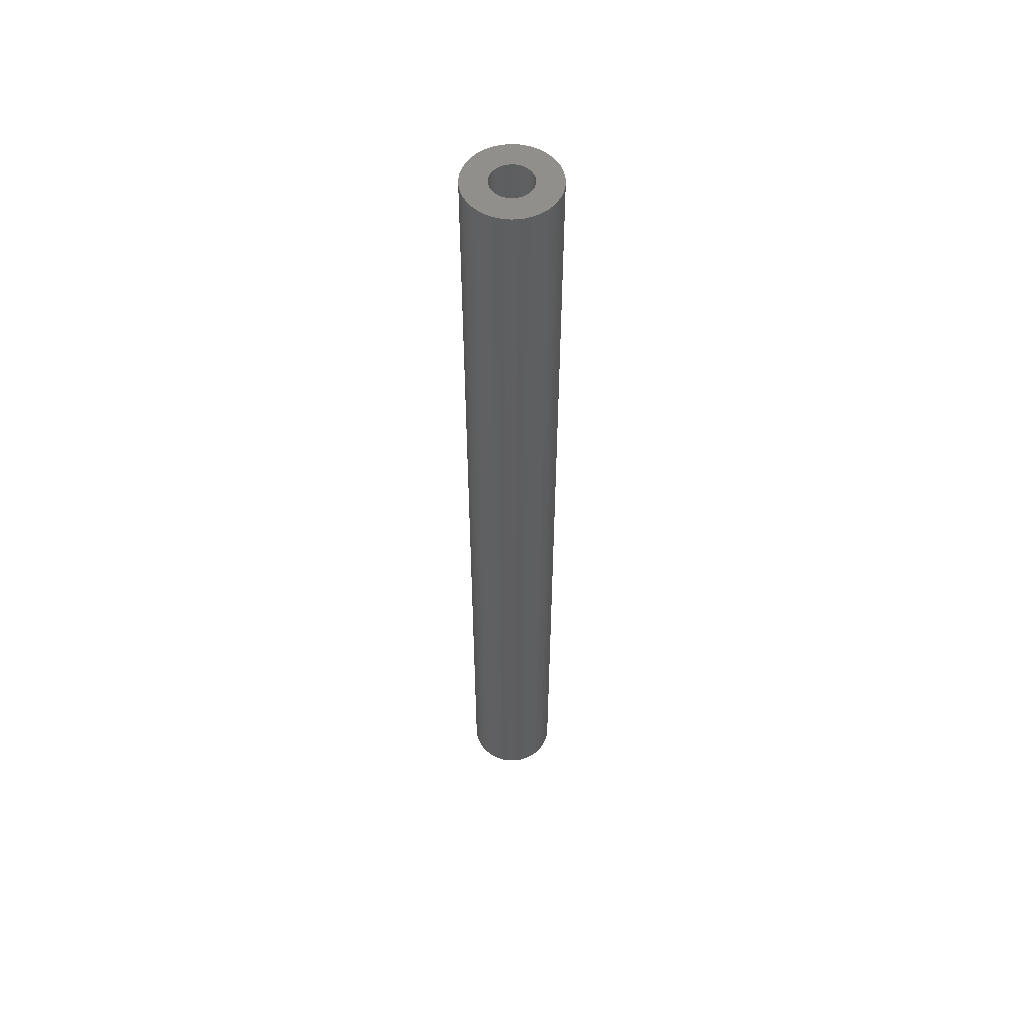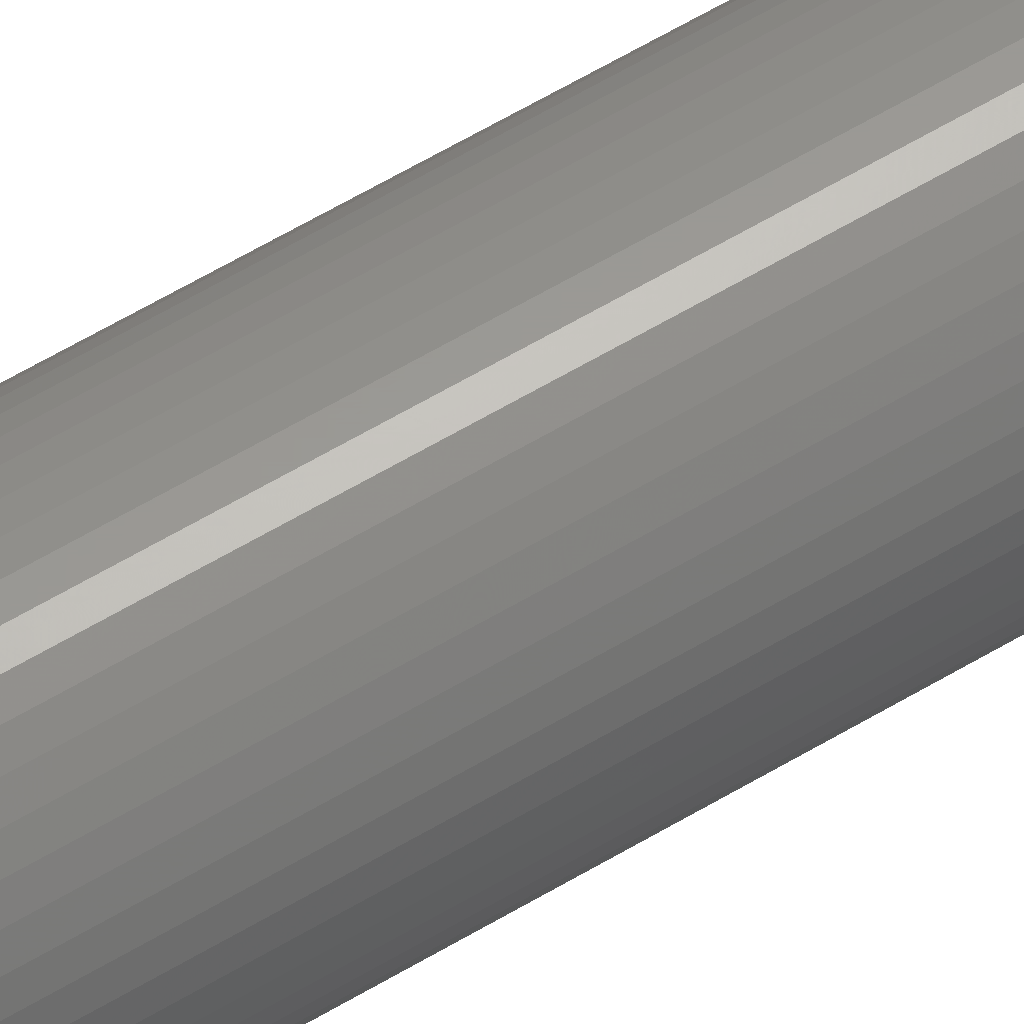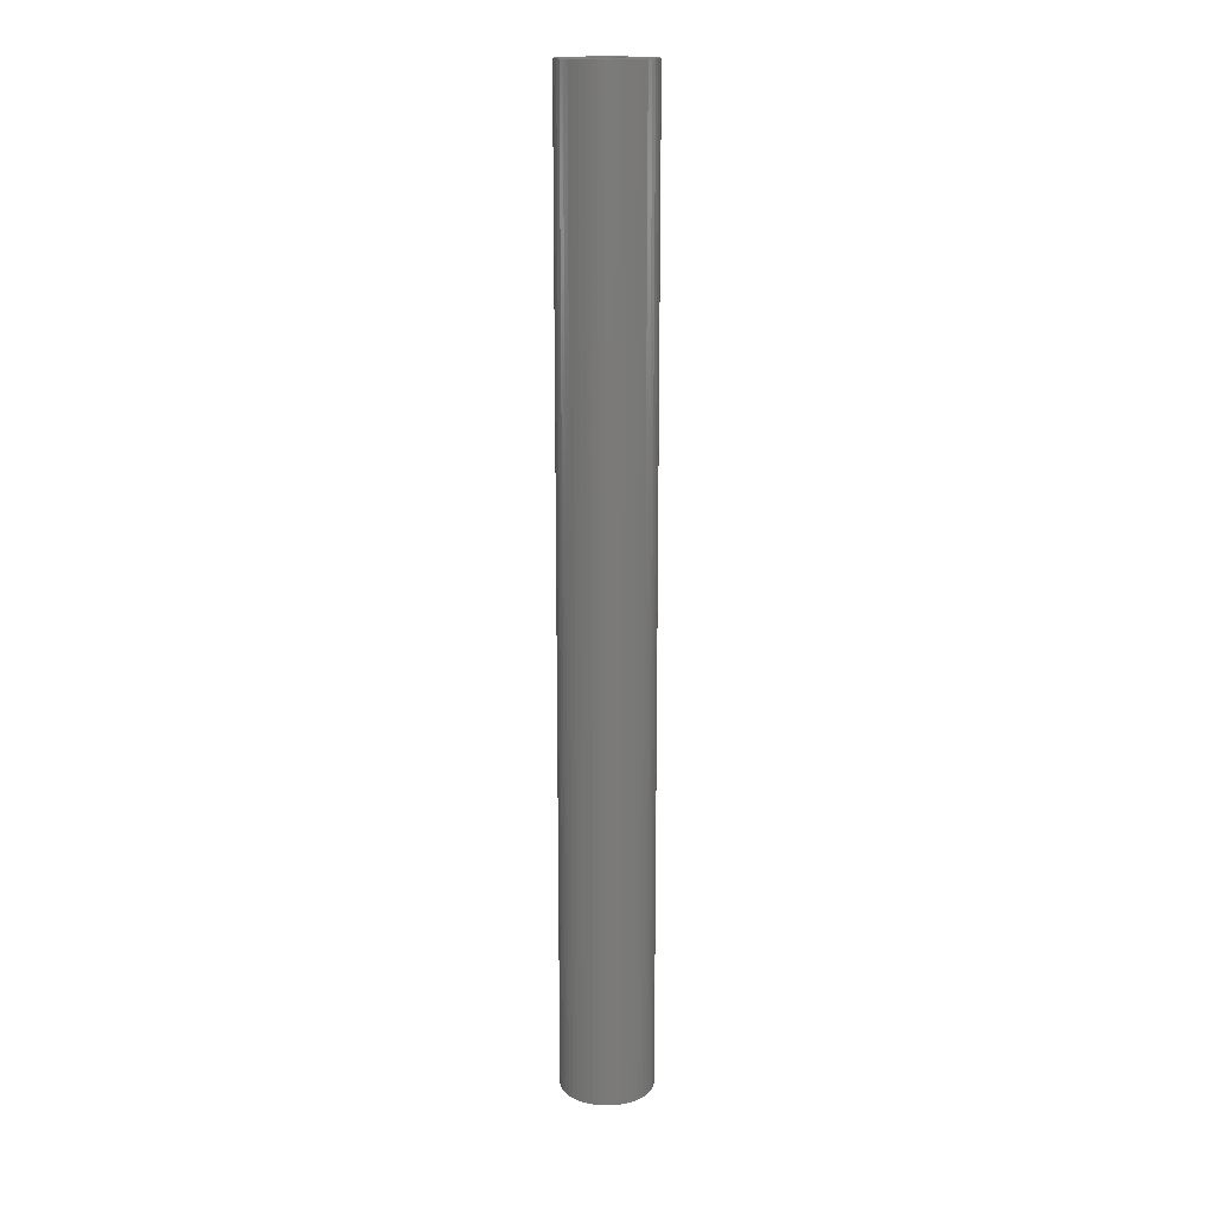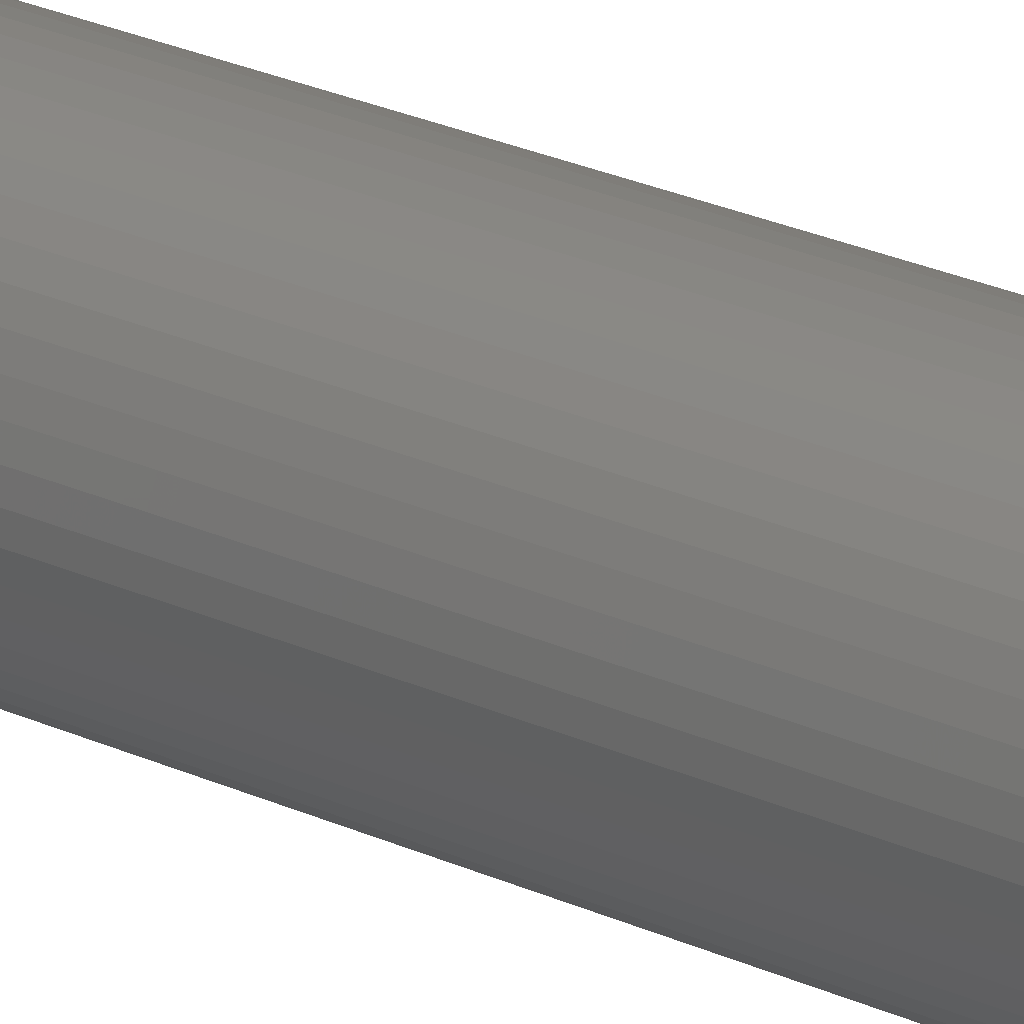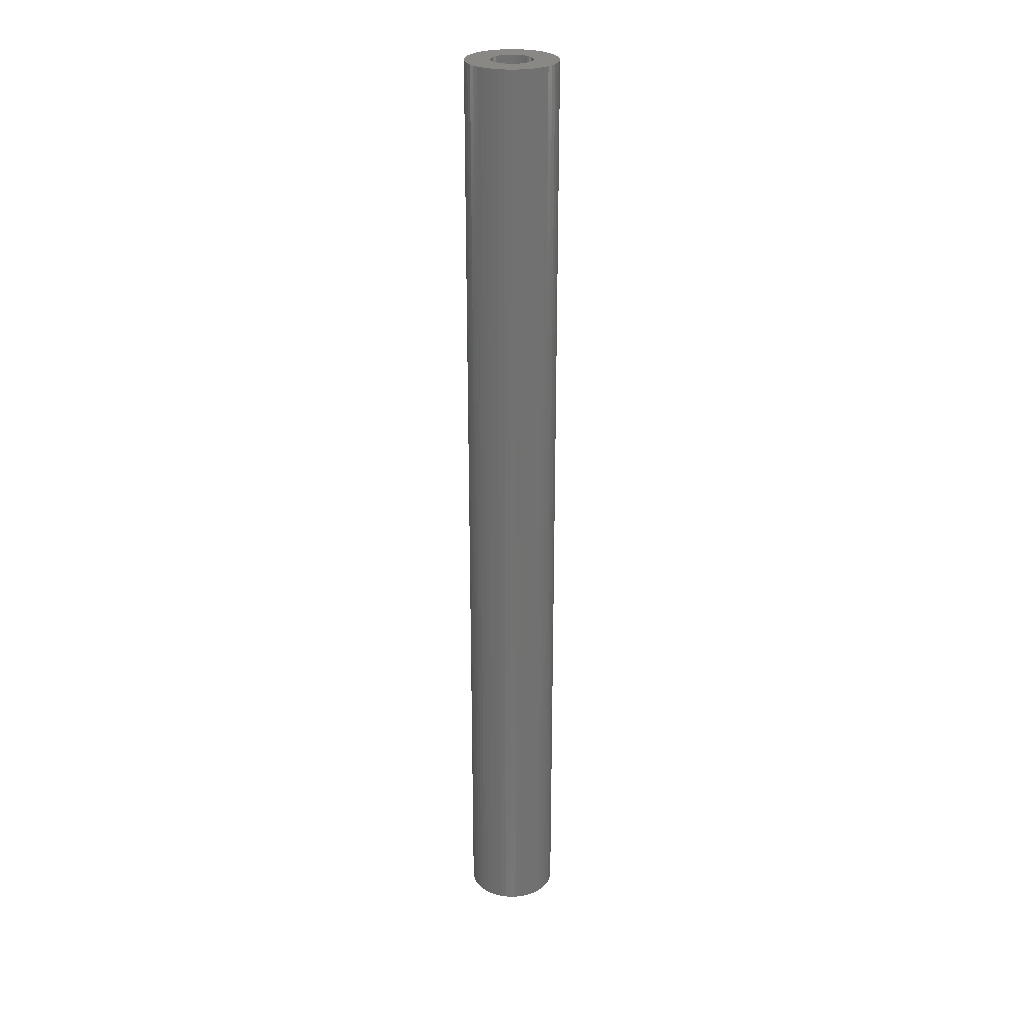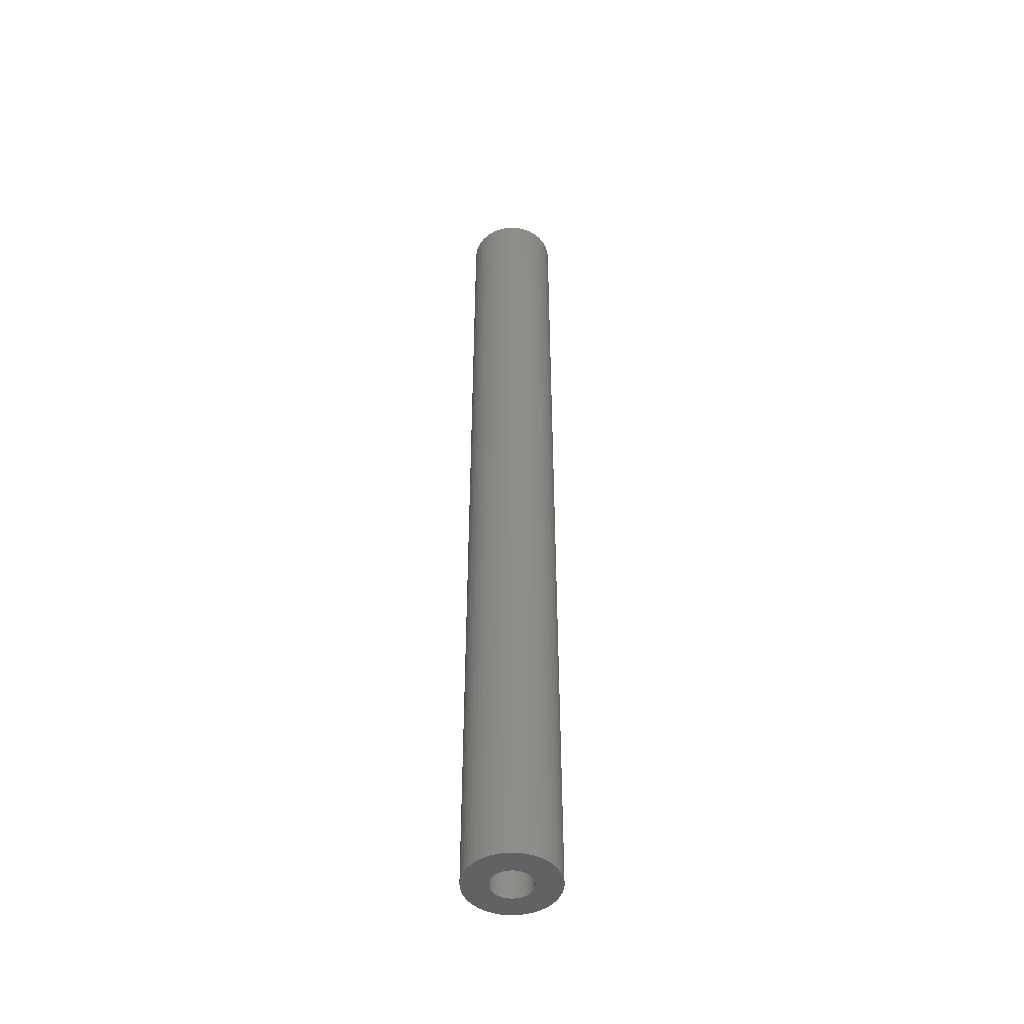
<metadata>
{"format":"stl","ext":"stl","renderer":"f3d","projection":"perspective","resolution":1024,"background":"white","views":[{"elev":54.2,"azim":-2.3,"up":"+Z"},{"elev":59.8,"azim":-121.7,"up":"+Y"},{"elev":16.6,"azim":114.1,"up":"+Z"},{"elev":18.5,"azim":135.0,"up":"+Y"},{"elev":26.4,"azim":-116.7,"up":"+Z"},{"elev":-47.6,"azim":112.7,"up":"+Z"}]}
</metadata>
<code>
# stl→obj: 200 verts, 400 faces
v 4 0 42
v 3.968 0.5013 -42
v 3.968 0.5013 42
v 4 0 -42
v -4 0 -42
v -3.968 0.5013 42
v -3.968 0.5013 -42
v -4 0 42
v 0.2512 3.992 -42
v -0.2512 3.992 42
v 0.2512 3.992 42
v -0.2512 3.992 -42
v -0.2512 -3.992 -42
v 0.2512 -3.992 42
v -0.2512 -3.992 42
v 0.2512 -3.992 -42
v 2.916 2.738 -42
v 2.55 3.082 42
v 2.916 2.738 42
v 2.55 3.082 -42
v -2.55 3.082 -42
v -2.916 2.738 42
v -2.55 3.082 42
v -2.916 2.738 -42
v -1.236 3.804 -42
v -1.703 3.619 42
v -1.236 3.804 42
v -1.703 3.619 -42
v 3.719 1.472 42
v 3.505 1.927 -42
v 3.505 1.927 42
v 3.719 1.472 -42
v 3.236 2.351 -42
v 3.236 2.351 42
v 1.703 3.619 -42
v 1.236 3.804 42
v 1.703 3.619 42
v 1.236 3.804 -42
v 0.7495 3.929 42
v 0.7495 3.929 -42
v 2.143 3.377 42
v 2.143 3.377 -42
v -3.719 1.472 -42
v -3.505 1.927 42
v -3.505 1.927 -42
v -3.719 1.472 42
v -3.236 2.351 -42
v -3.236 2.351 42
v -3.874 0.9948 -42
v -3.874 0.9948 42
v -2.143 3.377 42
v -2.143 3.377 -42
v -0.7495 3.929 -42
v -0.7495 3.929 42
v 0.7495 -3.929 42
v 0.7495 -3.929 -42
v 1.236 -3.804 -42
v 1.703 -3.619 42
v 1.236 -3.804 42
v 1.703 -3.619 -42
v 3.874 0.9948 42
v 3.874 0.9948 -42
v 1.8 0 42
v 1.786 0.2256 42
v 3.968 -0.5013 42
v 1.743 0.4476 42
v 1.786 -0.2256 42
v 1.674 0.6626 42
v 3.874 -0.9948 42
v 1.577 0.8672 42
v 1.743 -0.4476 42
v 1.456 1.058 42
v 3.719 -1.472 42
v 1.312 1.232 42
v 1.674 -0.6626 42
v 1.147 1.387 42
v 3.505 -1.927 42
v 1.577 -0.8672 42
v 0.9645 1.52 42
v 0.7664 1.629 42
v 0.5562 1.712 42
v 0.3373 1.768 42
v 0.113 1.796 42
v -0.113 1.796 42
v -0.3373 1.768 42
v -0.5562 1.712 42
v -0.7664 1.629 42
v -0.9645 1.52 42
v -1.147 1.387 42
v -1.312 1.232 42
v -1.456 1.058 42
v -1.577 0.8672 42
v 3.236 -2.351 42
v 1.456 -1.058 42
v 2.916 -2.738 42
v 1.312 -1.232 42
v 2.55 -3.082 42
v 1.147 -1.387 42
v 2.143 -3.377 42
v 0.9645 -1.52 42
v 0.7664 -1.629 42
v 0.5562 -1.712 42
v 0.3373 -1.768 42
v 0.113 -1.796 42
v -0.113 -1.796 42
v -0.3373 -1.768 42
v -0.7495 -3.929 42
v -0.5562 -1.712 42
v -1.236 -3.804 42
v -0.7664 -1.629 42
v -1.703 -3.619 42
v -0.9645 -1.52 42
v -2.143 -3.377 42
v -1.147 -1.387 42
v -2.55 -3.082 42
v -1.312 -1.232 42
v -2.916 -2.738 42
v -1.456 -1.058 42
v -3.236 -2.351 42
v -1.577 -0.8672 42
v -3.505 -1.927 42
v -1.674 -0.6626 42
v -3.719 -1.472 42
v -1.743 -0.4476 42
v -3.874 -0.9948 42
v -1.786 -0.2256 42
v -3.968 -0.5013 42
v -1.8 0 42
v -1.674 0.6626 42
v -1.743 0.4476 42
v -1.786 0.2256 42
v 3.968 -0.5013 -42
v 2.143 -3.377 -42
v 3.236 -2.351 -42
v 2.916 -2.738 -42
v 3.874 -0.9948 -42
v 3.719 -1.472 -42
v -2.916 -2.738 -42
v -2.55 -3.082 -42
v -3.505 -1.927 -42
v -3.719 -1.472 -42
v -3.236 -2.351 -42
v 1.8 0 -42
v 1.786 -0.2256 -42
v 1.743 -0.4476 -42
v 1.786 0.2256 -42
v 1.674 -0.6626 -42
v 3.505 -1.927 -42
v 1.577 -0.8672 -42
v 1.743 0.4476 -42
v 1.456 -1.058 -42
v 1.312 -1.232 -42
v 2.55 -3.082 -42
v 1.674 0.6626 -42
v 1.147 -1.387 -42
v 1.577 0.8672 -42
v 0.9645 -1.52 -42
v 0.7664 -1.629 -42
v 0.5562 -1.712 -42
v 0.3373 -1.768 -42
v 0.113 -1.796 -42
v -0.113 -1.796 -42
v -0.3373 -1.768 -42
v -0.7495 -3.929 -42
v -0.5562 -1.712 -42
v -1.236 -3.804 -42
v -0.7664 -1.629 -42
v -1.703 -3.619 -42
v -0.9645 -1.52 -42
v -2.143 -3.377 -42
v -1.147 -1.387 -42
v -1.312 -1.232 -42
v -1.456 -1.058 -42
v -1.577 -0.8672 -42
v 1.456 1.058 -42
v 1.312 1.232 -42
v 1.147 1.387 -42
v 0.9645 1.52 -42
v 0.7664 1.629 -42
v 0.5562 1.712 -42
v 0.3373 1.768 -42
v 0.113 1.796 -42
v -0.113 1.796 -42
v -0.3373 1.768 -42
v -0.5562 1.712 -42
v -0.7664 1.629 -42
v -0.9645 1.52 -42
v -1.147 1.387 -42
v -1.312 1.232 -42
v -1.456 1.058 -42
v -1.577 0.8672 -42
v -1.674 0.6626 -42
v -1.743 0.4476 -42
v -1.786 0.2256 -42
v -1.8 0 -42
v -1.674 -0.6626 -42
v -1.743 -0.4476 -42
v -3.874 -0.9948 -42
v -1.786 -0.2256 -42
v -3.968 -0.5013 -42
f 1 2 3
f 2 1 4
f 5 6 7
f 6 5 8
f 9 10 11
f 10 9 12
f 13 14 15
f 14 13 16
f 17 18 19
f 18 17 20
f 21 22 23
f 22 21 24
f 25 26 27
f 26 25 28
f 29 30 31
f 30 29 32
f 31 33 34
f 33 31 30
f 35 36 37
f 36 35 38
f 38 39 36
f 39 38 40
f 20 41 18
f 41 20 42
f 43 44 45
f 44 43 46
f 47 22 24
f 22 47 48
f 49 46 43
f 46 49 50
f 28 51 26
f 51 28 52
f 53 27 54
f 27 53 25
f 16 55 14
f 55 16 56
f 57 58 59
f 58 57 60
f 61 32 29
f 32 61 62
f 3 62 61
f 62 3 2
f 34 17 19
f 17 34 33
f 40 11 39
f 11 40 9
f 42 37 41
f 37 42 35
f 45 48 47
f 48 45 44
f 7 50 49
f 50 7 6
f 63 1 3
f 64 3 61
f 1 63 65
f 66 61 29
f 67 65 63
f 68 29 31
f 65 67 69
f 70 31 34
f 71 69 67
f 72 34 19
f 69 71 73
f 74 19 18
f 75 73 71
f 76 18 41
f 73 75 77
f 78 77 75
f 3 64 63
f 61 66 64
f 79 41 37
f 29 68 66
f 31 70 68
f 34 72 70
f 19 74 72
f 80 37 36
f 18 76 74
f 41 79 76
f 37 80 79
f 81 36 39
f 36 81 80
f 39 82 81
f 11 82 39
f 11 83 82
f 11 84 83
f 10 84 11
f 10 85 84
f 54 85 10
f 85 54 86
f 27 86 54
f 86 27 87
f 26 87 27
f 87 26 88
f 51 88 26
f 88 51 89
f 23 89 51
f 89 23 90
f 22 90 23
f 90 22 91
f 48 91 22
f 91 48 92
f 44 92 48
f 77 78 93
f 94 93 78
f 93 94 95
f 96 95 94
f 95 96 97
f 98 97 96
f 97 98 99
f 100 99 98
f 99 100 58
f 101 58 100
f 58 101 59
f 102 59 101
f 59 102 55
f 103 55 102
f 103 14 55
f 104 14 103
f 105 14 104
f 105 15 14
f 106 15 105
f 107 106 108
f 106 107 15
f 109 108 110
f 111 110 112
f 113 112 114
f 108 109 107
f 115 114 116
f 117 116 118
f 119 118 120
f 121 120 122
f 110 111 109
f 123 122 124
f 125 124 126
f 127 126 128
f 92 44 129
f 112 113 111
f 46 129 44
f 114 115 113
f 129 46 130
f 116 117 115
f 50 130 46
f 118 119 117
f 130 50 131
f 120 121 119
f 6 131 50
f 122 123 121
f 131 6 128
f 124 125 123
f 8 128 6
f 126 127 125
f 128 8 127
f 52 23 51
f 23 52 21
f 12 54 10
f 54 12 53
f 65 4 1
f 4 65 132
f 60 99 58
f 99 60 133
f 95 134 93
f 134 95 135
f 73 136 69
f 136 73 137
f 69 132 65
f 132 69 136
f 138 115 117
f 115 138 139
f 140 123 141
f 123 140 121
f 138 119 142
f 119 138 117
f 143 4 132
f 144 132 136
f 4 143 2
f 145 136 137
f 146 2 143
f 147 137 148
f 2 146 62
f 149 148 134
f 150 62 146
f 151 134 135
f 62 150 32
f 152 135 153
f 154 32 150
f 155 153 133
f 32 154 30
f 156 30 154
f 132 144 143
f 136 145 144
f 157 133 60
f 137 147 145
f 148 149 147
f 134 151 149
f 135 152 151
f 158 60 57
f 153 155 152
f 133 157 155
f 60 158 157
f 159 57 56
f 57 159 158
f 56 160 159
f 16 160 56
f 16 161 160
f 16 162 161
f 13 162 16
f 13 163 162
f 164 163 13
f 163 164 165
f 166 165 164
f 165 166 167
f 168 167 166
f 167 168 169
f 170 169 168
f 169 170 171
f 139 171 170
f 171 139 172
f 138 172 139
f 172 138 173
f 142 173 138
f 173 142 174
f 140 174 142
f 30 156 33
f 175 33 156
f 33 175 17
f 176 17 175
f 17 176 20
f 177 20 176
f 20 177 42
f 178 42 177
f 42 178 35
f 179 35 178
f 35 179 38
f 180 38 179
f 38 180 40
f 181 40 180
f 181 9 40
f 182 9 181
f 183 9 182
f 183 12 9
f 184 12 183
f 53 184 185
f 184 53 12
f 25 185 186
f 28 186 187
f 52 187 188
f 185 25 53
f 21 188 189
f 24 189 190
f 47 190 191
f 45 191 192
f 186 28 25
f 43 192 193
f 49 193 194
f 7 194 195
f 174 140 196
f 187 52 28
f 141 196 140
f 188 21 52
f 196 141 197
f 189 24 21
f 198 197 141
f 190 47 24
f 197 198 199
f 191 45 47
f 200 199 198
f 192 43 45
f 199 200 195
f 193 49 43
f 5 195 200
f 194 7 49
f 195 5 7
f 93 148 77
f 148 93 134
f 166 107 109
f 107 166 164
f 141 125 198
f 125 141 123
f 56 59 55
f 59 56 57
f 153 95 97
f 95 153 135
f 133 97 99
f 97 133 153
f 77 137 73
f 137 77 148
f 164 15 107
f 15 164 13
f 168 109 111
f 109 168 166
f 142 121 140
f 121 142 119
f 198 127 200
f 127 198 125
f 200 8 5
f 8 200 127
f 170 111 113
f 111 170 168
f 139 113 115
f 113 139 170
f 143 64 146
f 64 143 63
f 128 194 131
f 194 128 195
f 183 83 84
f 83 183 182
f 161 105 104
f 105 161 162
f 177 74 76
f 74 177 176
f 189 89 90
f 89 189 188
f 186 86 87
f 86 186 185
f 154 70 156
f 70 154 68
f 146 66 150
f 66 146 64
f 180 80 81
f 80 180 179
f 181 81 82
f 81 181 180
f 178 76 79
f 76 178 177
f 129 191 92
f 191 129 192
f 92 190 91
f 190 92 191
f 130 192 129
f 192 130 193
f 188 88 89
f 88 188 187
f 185 85 86
f 85 185 184
f 147 71 145
f 71 147 75
f 160 104 103
f 104 160 161
f 150 68 154
f 68 150 66
f 175 74 176
f 74 175 72
f 156 72 175
f 72 156 70
f 182 82 83
f 82 182 181
f 179 79 80
f 79 179 178
f 131 193 130
f 193 131 194
f 184 84 85
f 84 184 183
f 152 98 96
f 98 152 155
f 145 67 144
f 67 145 71
f 158 102 101
f 102 158 159
f 91 189 90
f 189 91 190
f 187 87 88
f 87 187 186
f 157 101 100
f 101 157 158
f 149 75 147
f 75 149 78
f 152 94 151
f 94 152 96
f 144 63 143
f 63 144 67
f 169 114 112
f 114 169 171
f 163 108 106
f 108 163 165
f 122 197 124
f 197 122 196
f 126 195 128
f 195 126 199
f 159 103 102
f 103 159 160
f 155 100 98
f 100 155 157
f 151 78 149
f 78 151 94
f 162 106 105
f 106 162 163
f 171 116 114
f 116 171 172
f 120 196 122
f 196 120 174
f 124 199 126
f 199 124 197
f 165 110 108
f 110 165 167
f 167 112 110
f 112 167 169
f 118 174 120
f 174 118 173
f 116 173 118
f 173 116 172

</code>
